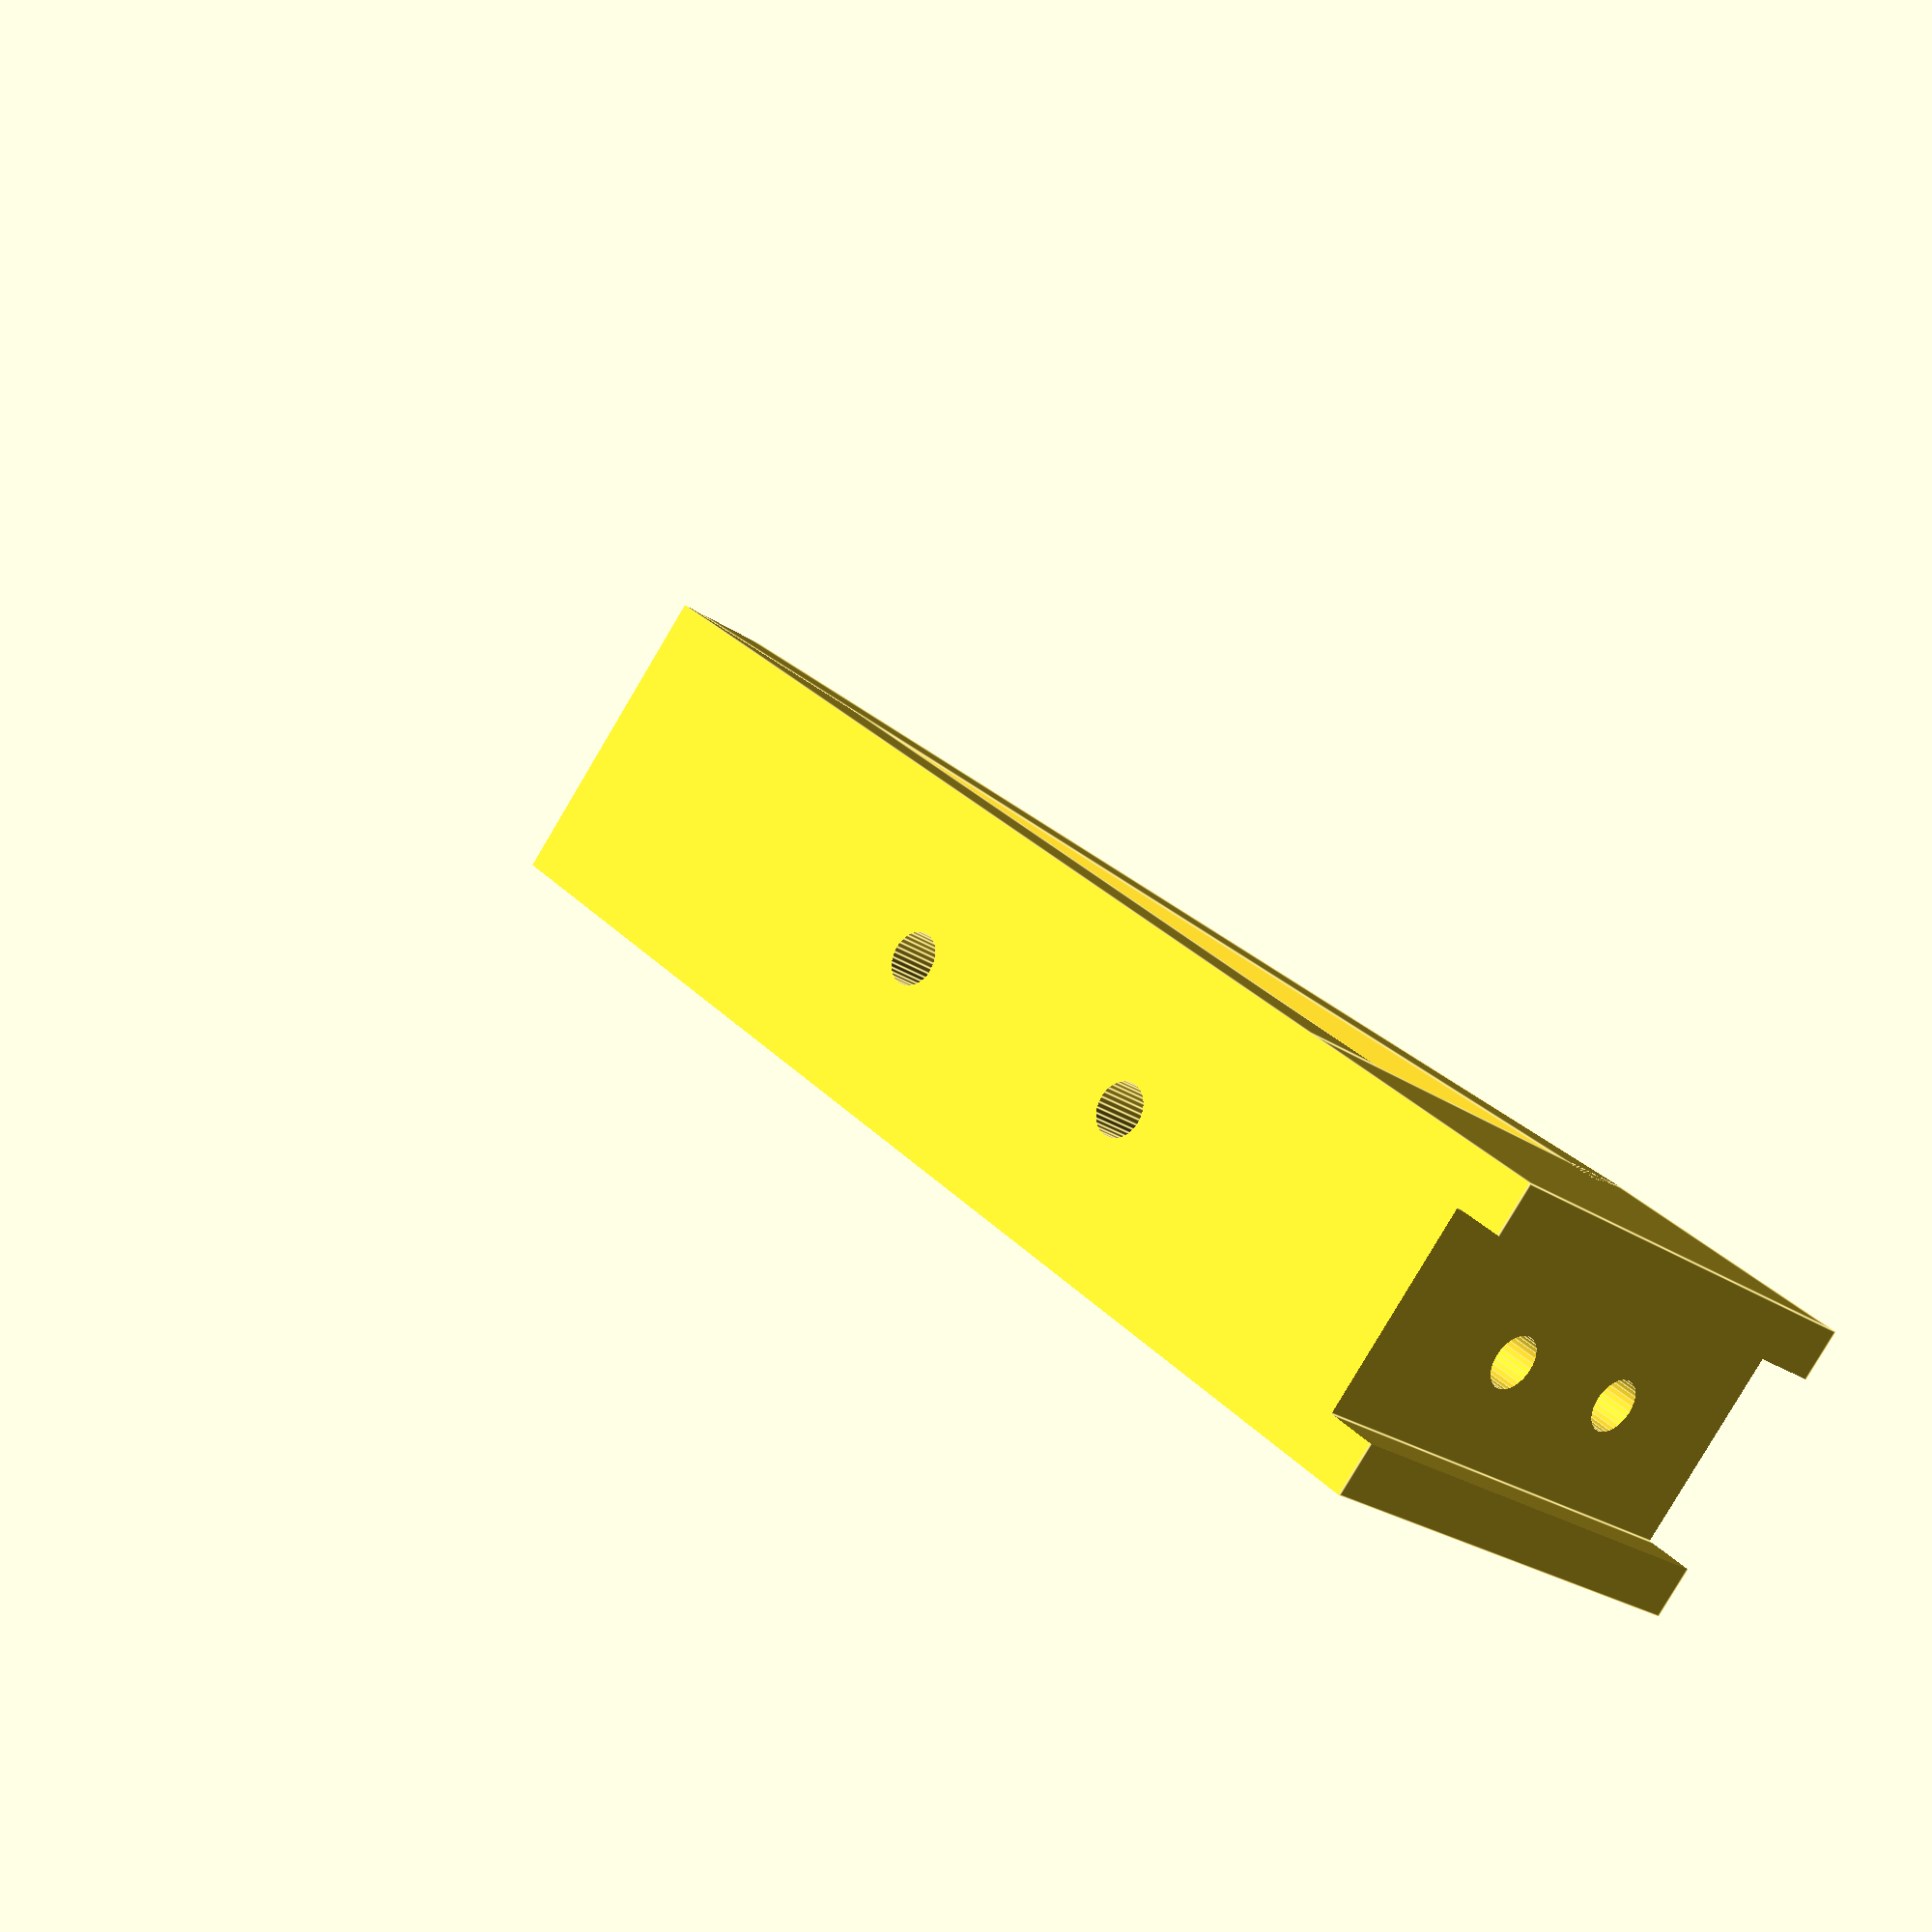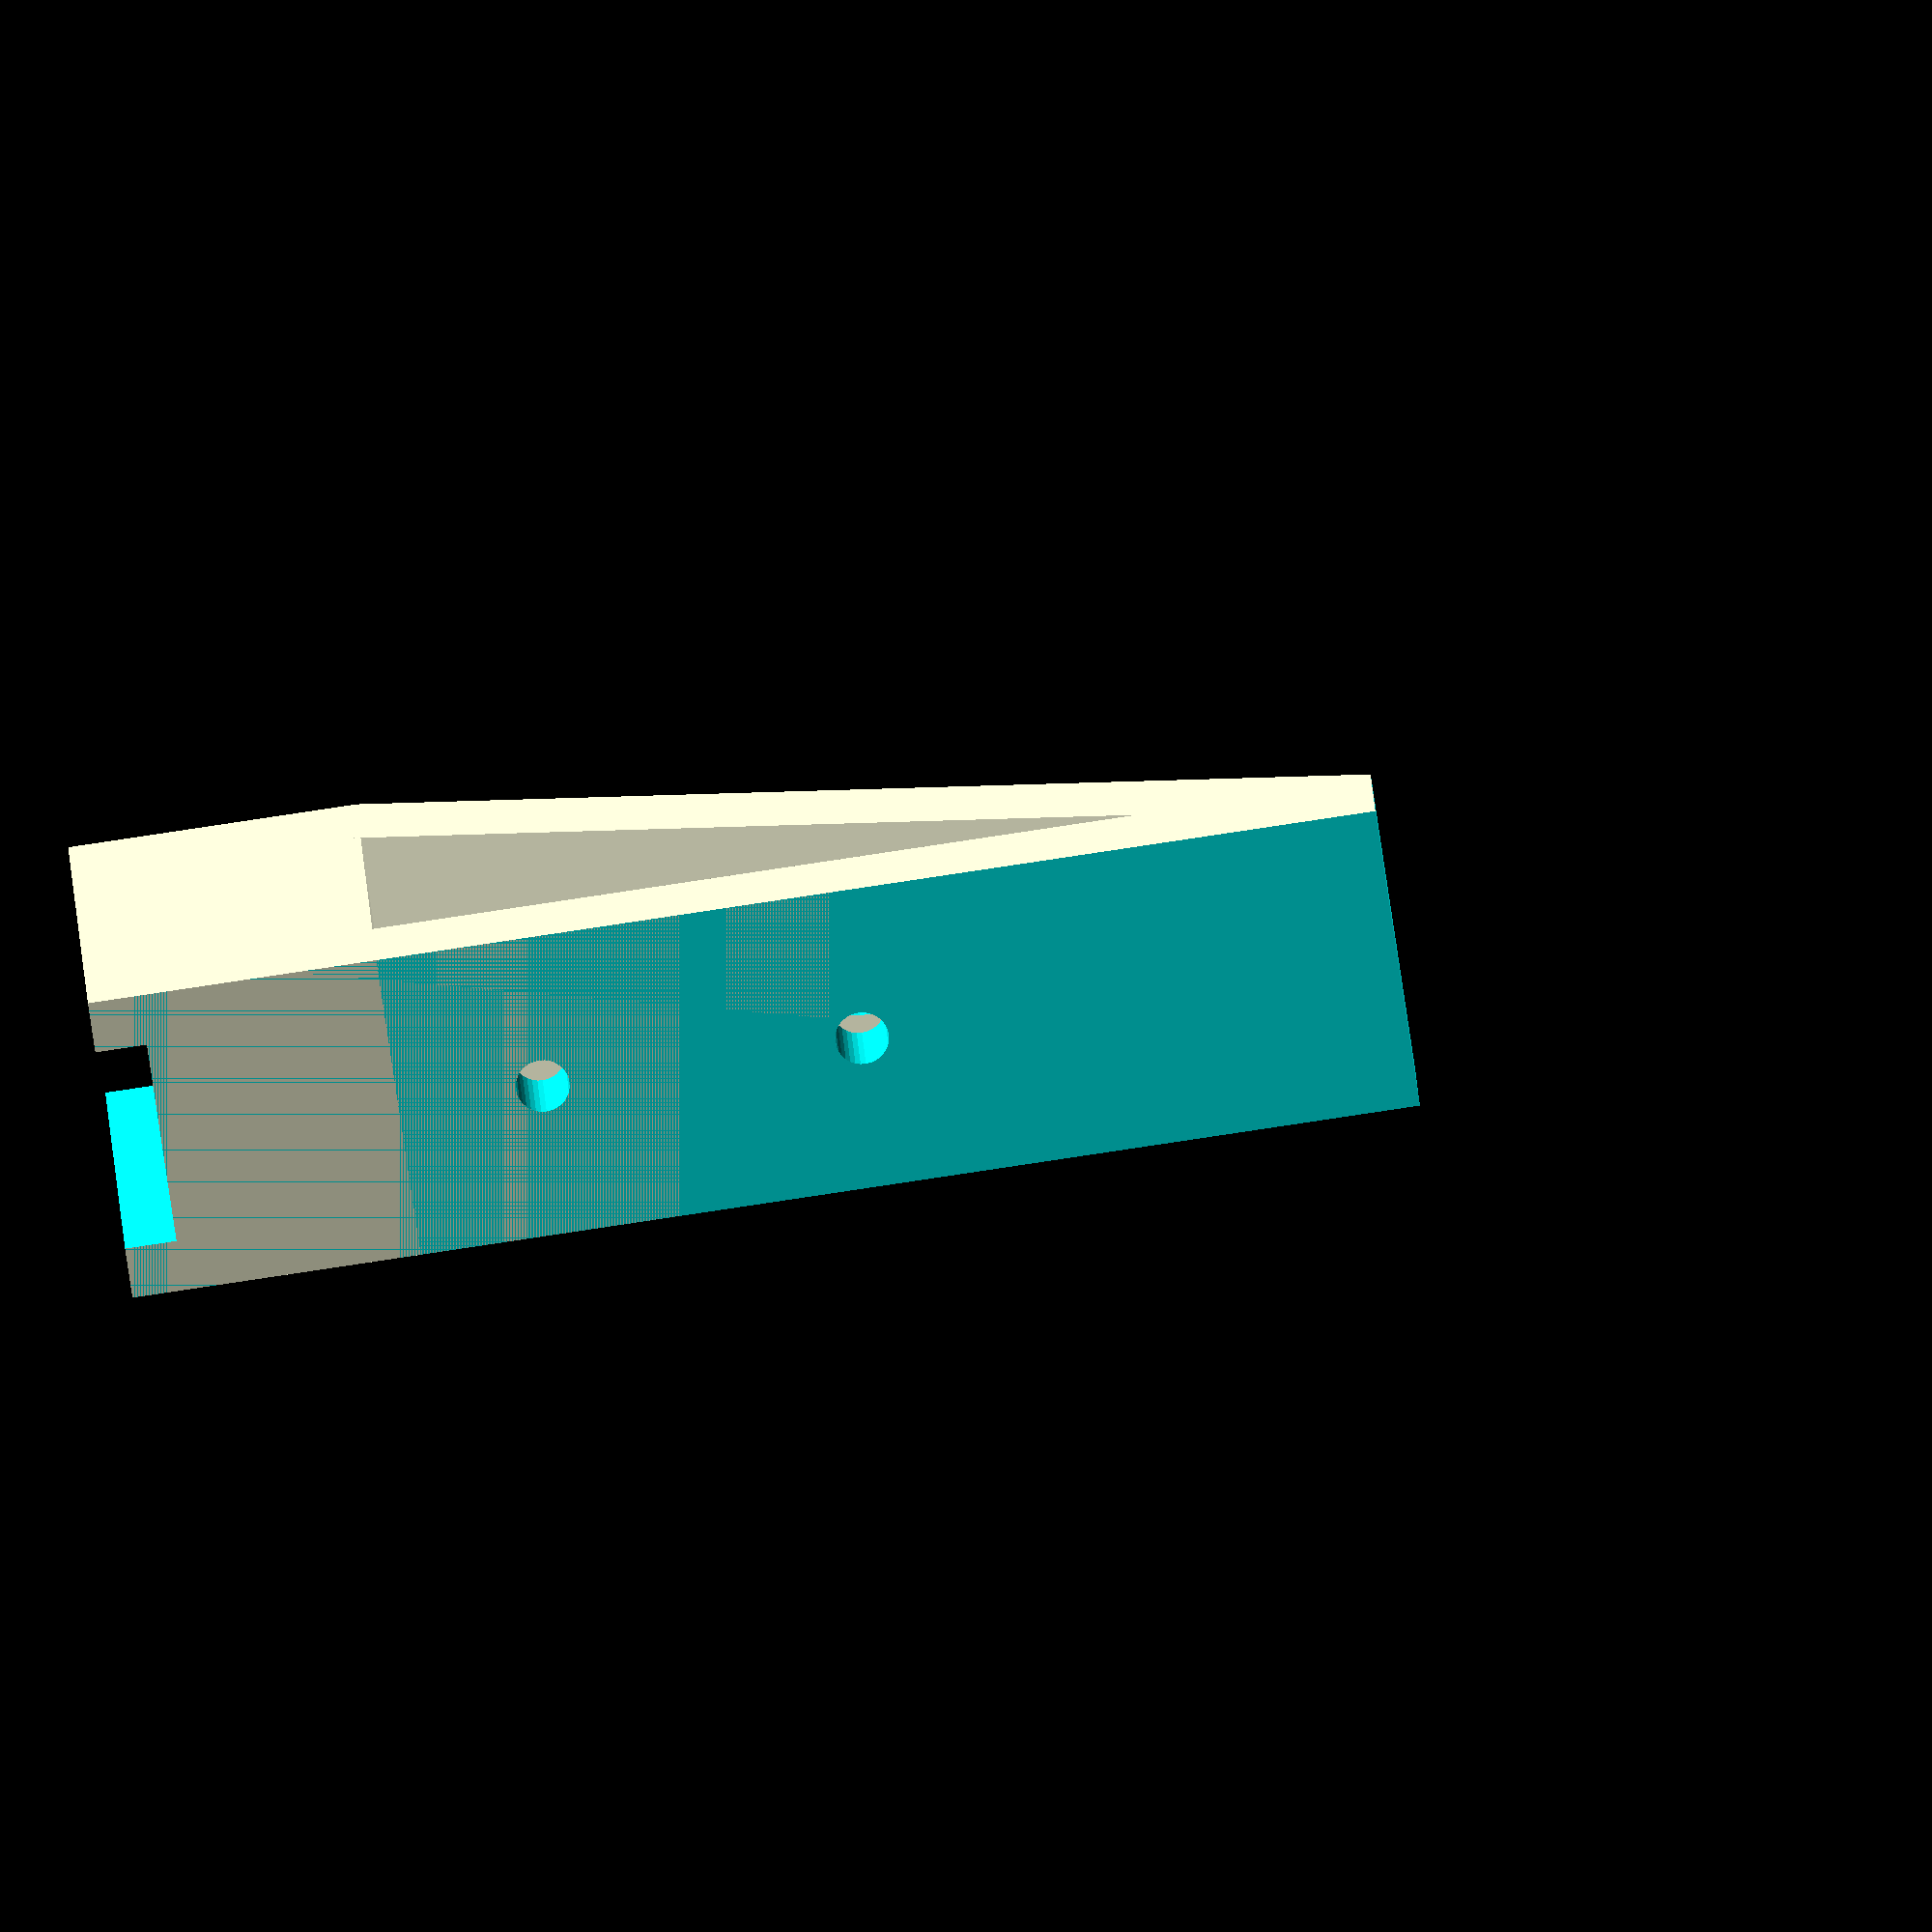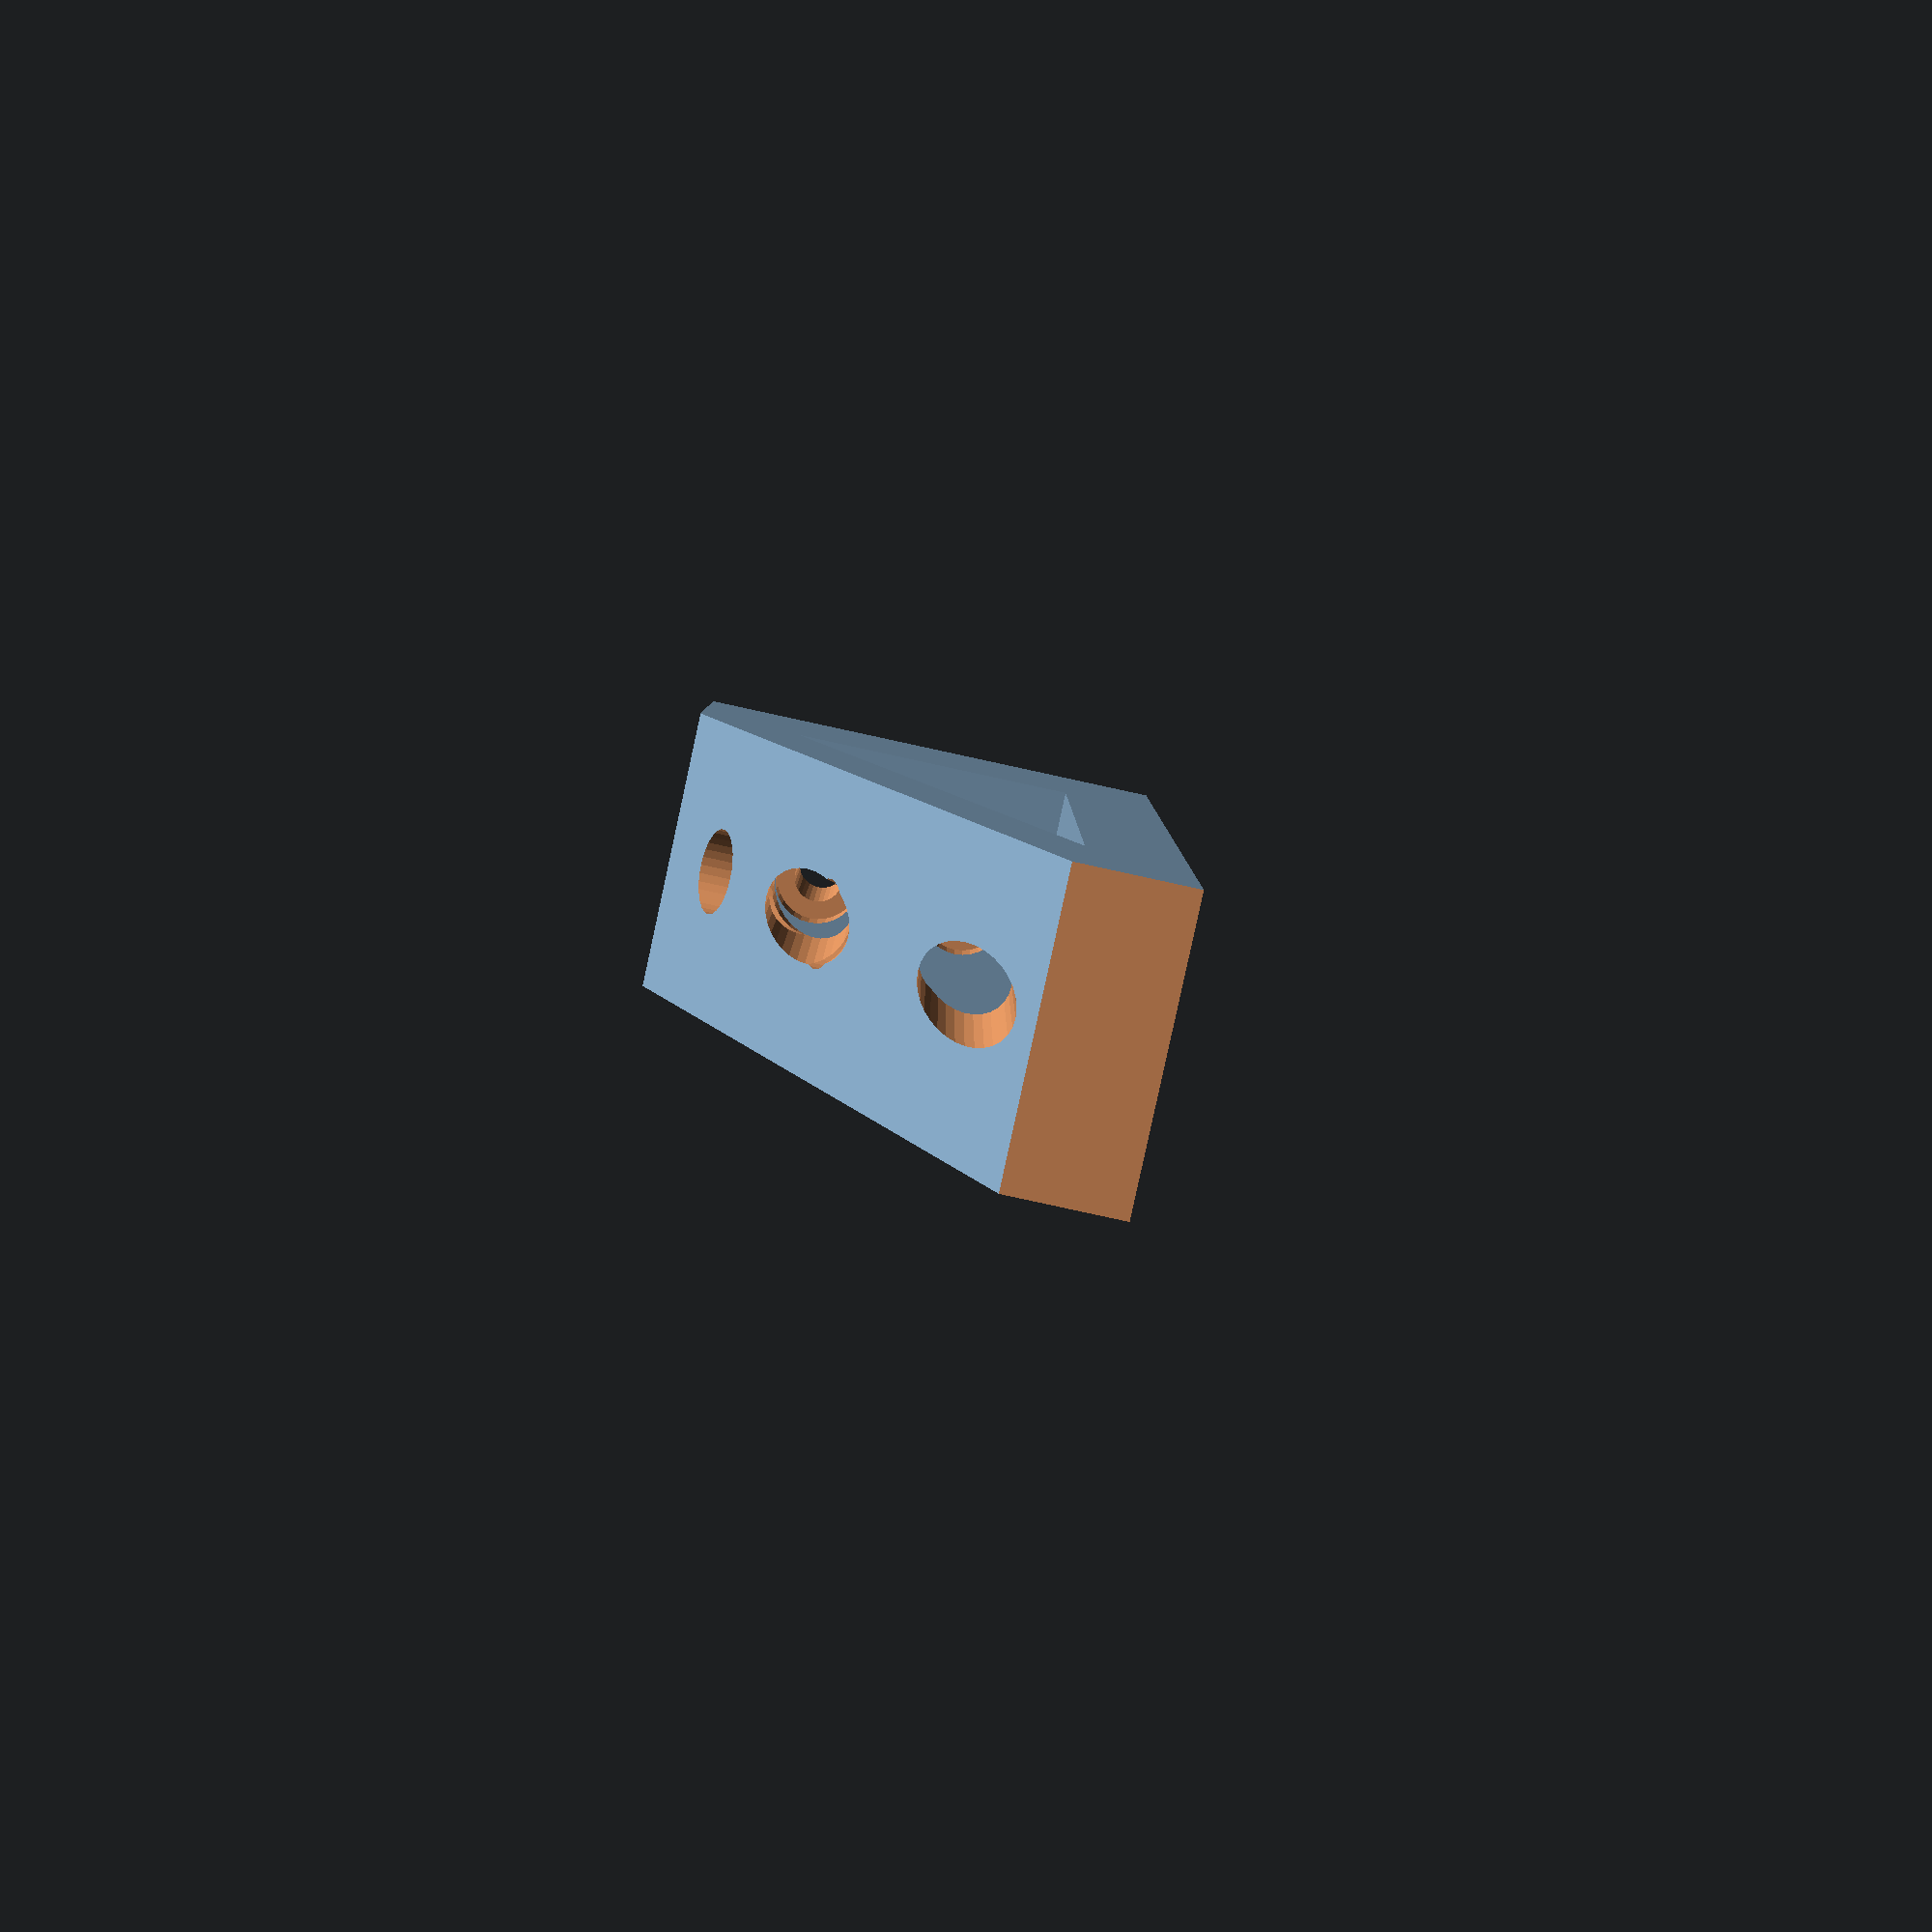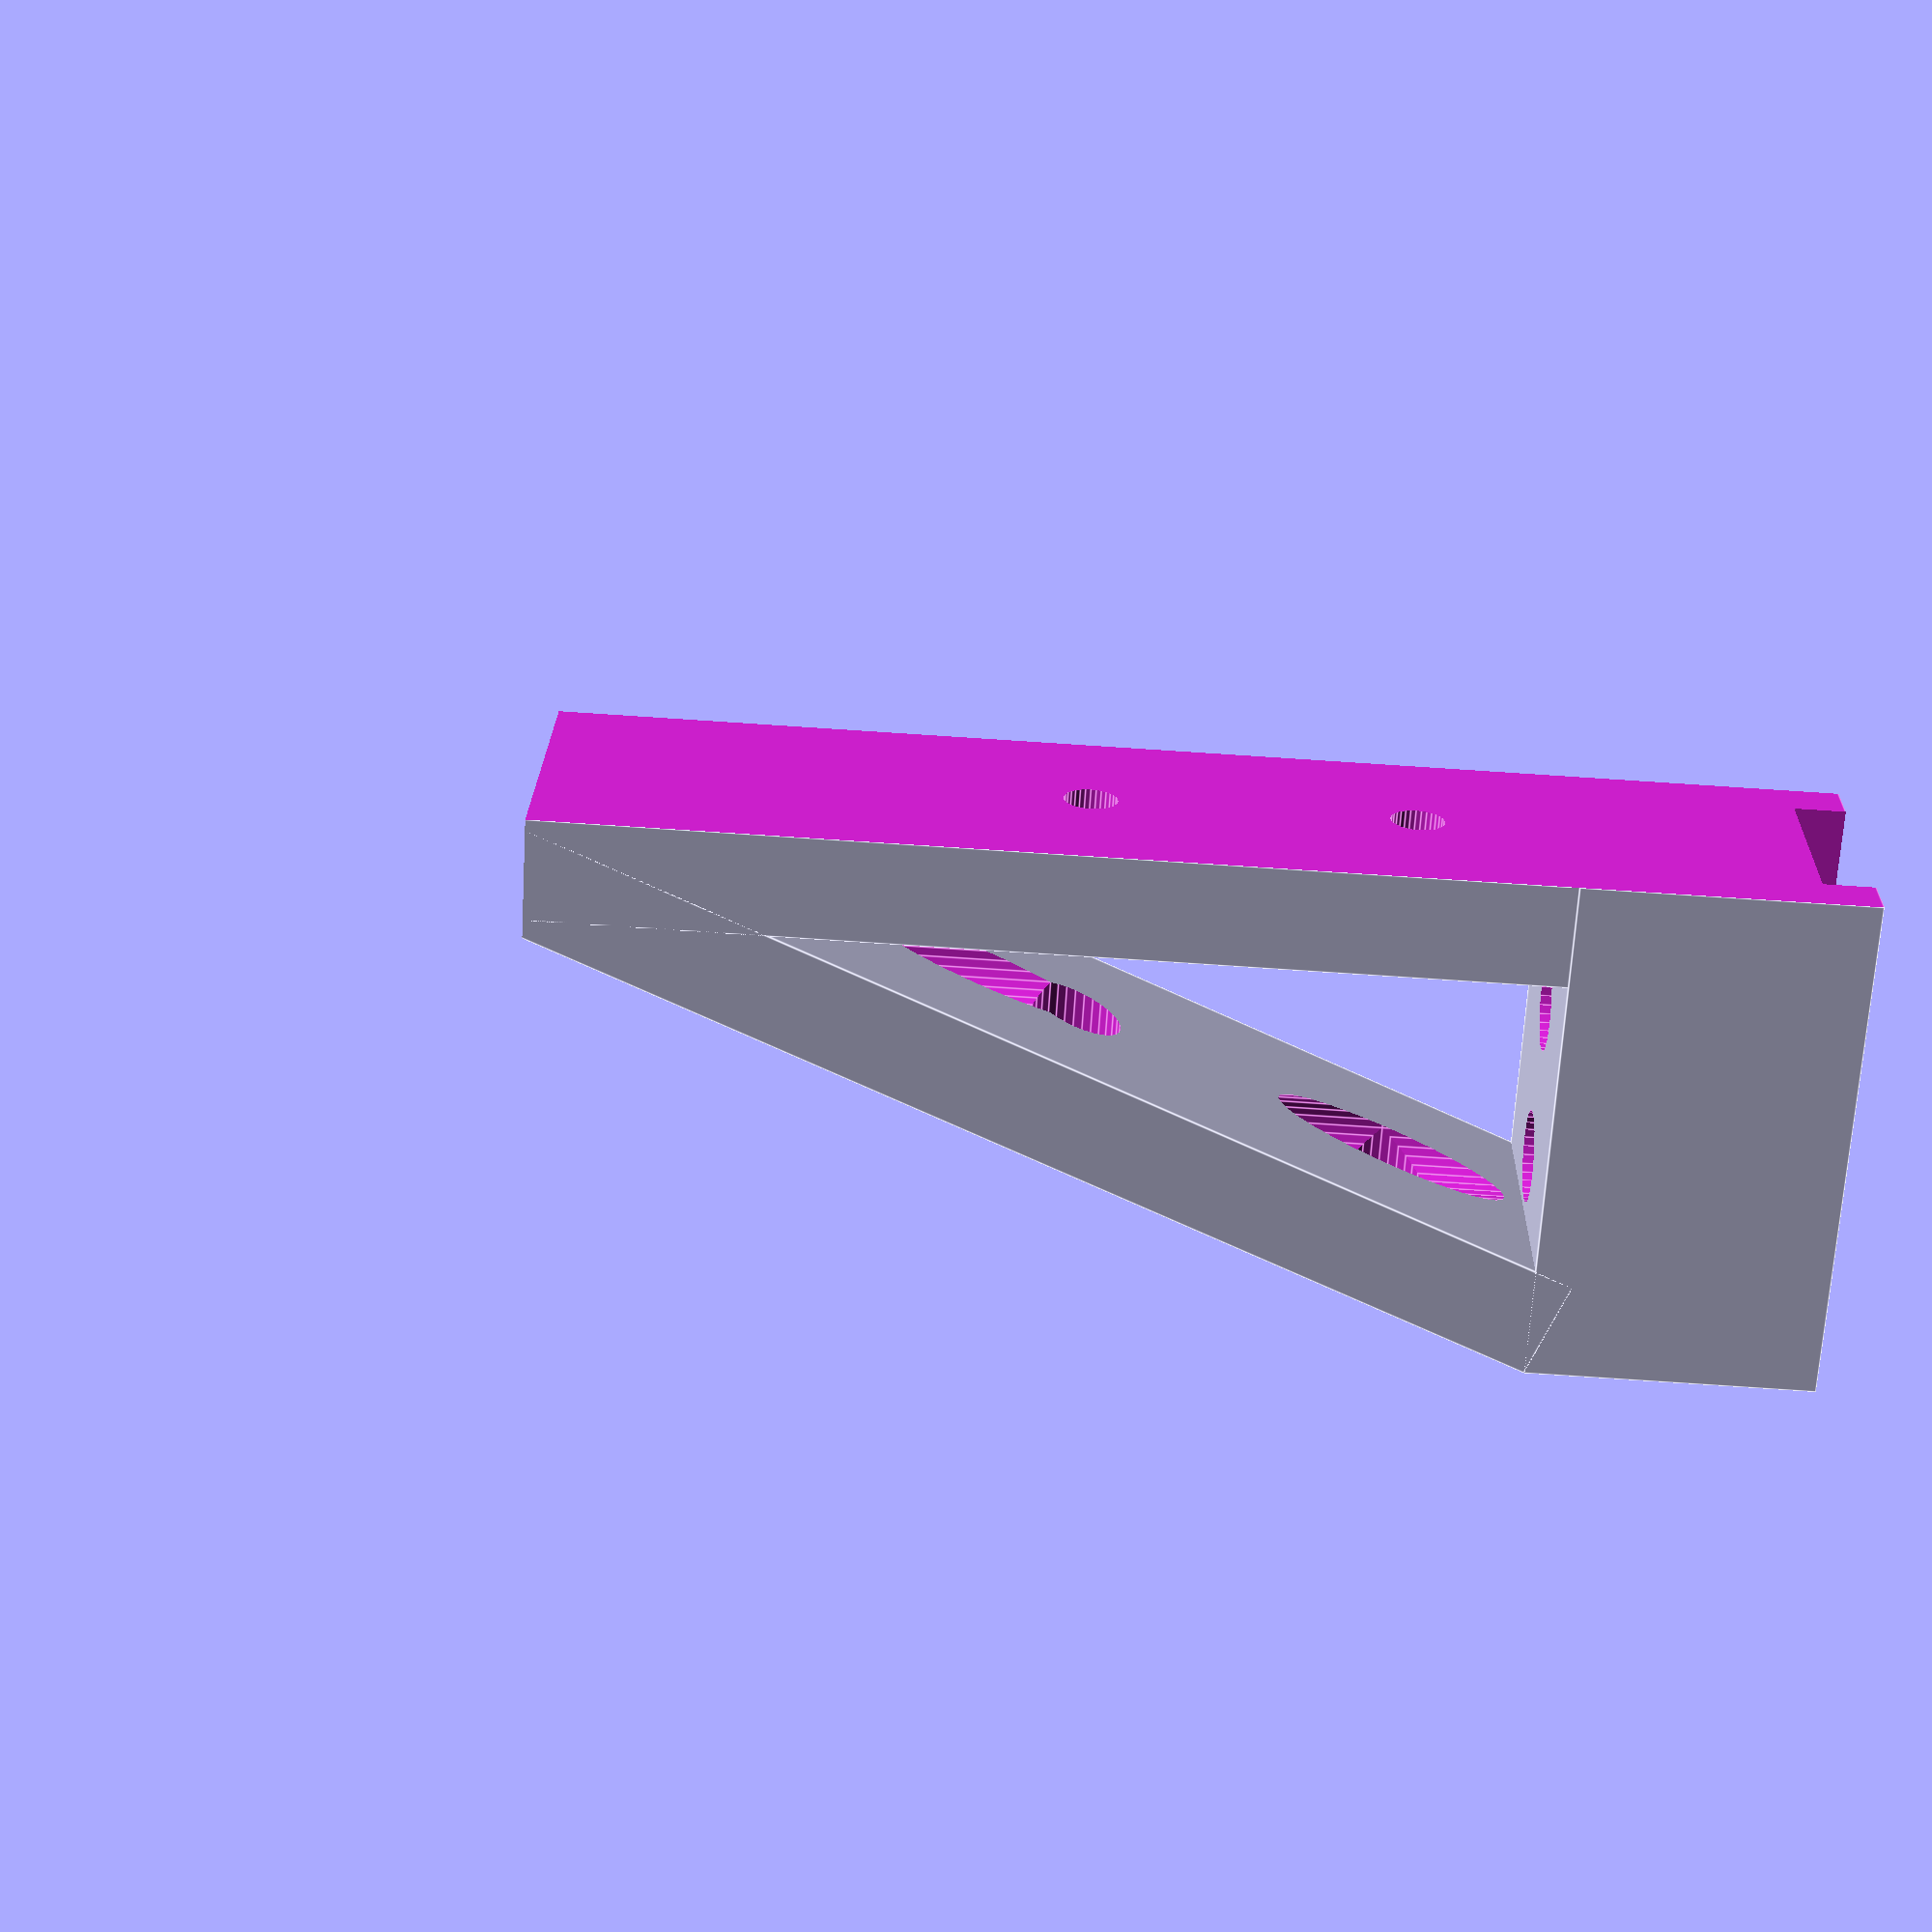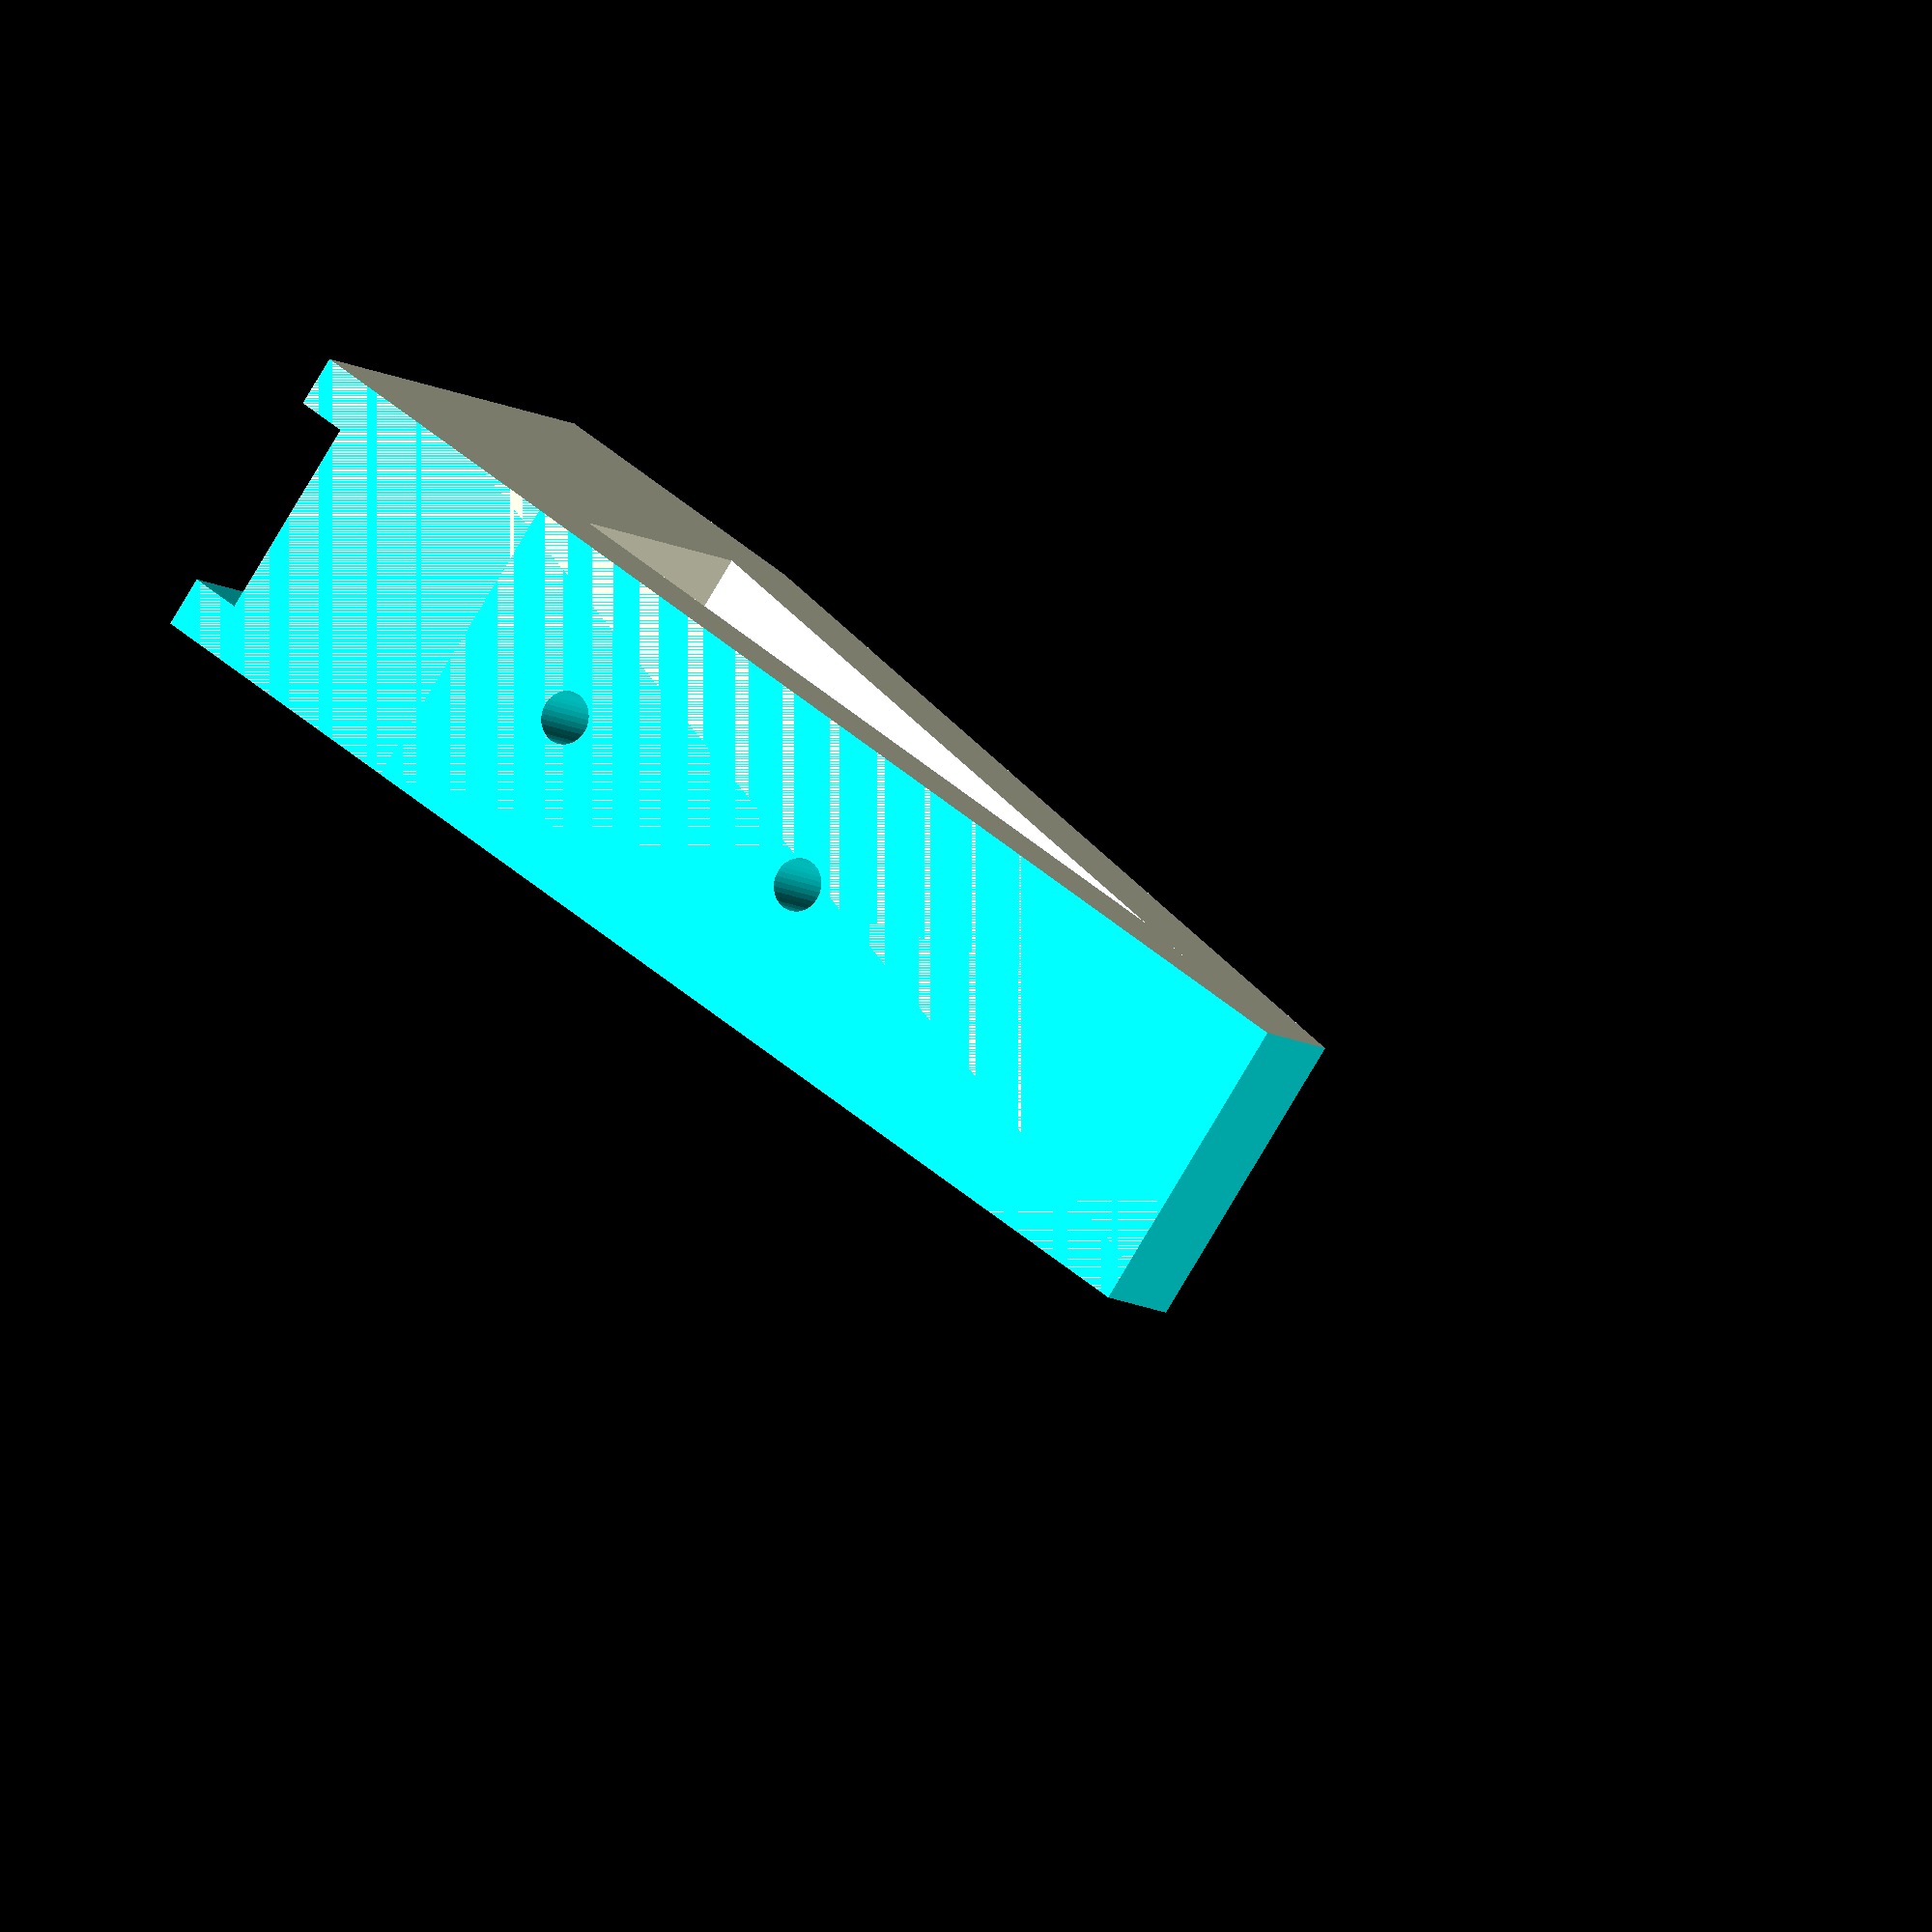
<openscad>
//difference() {
//cube([50,20,100]);
//    rotate([0,atan(50/100),0])translate([-50,-1,0])cube([50,22,200]);
//    translate([11,5,22])cube([10,10,50]);
//    translate([27,5,54])cube([10,10,50]);
//    translate([32,10,-1])cylinder(d=5,h=100);
//    translate([16,10,-1])cylinder(d=5,h=100);
//    translate([0,10,37])rotate([0,90,0])cylinder(d=5,h=100);
//    translate([0,10,68])rotate([0,90,0])cylinder(d=5,h=100);
//}


$fn=32;
//// M5x25, 18mm to t-slot bolt.
//difference(){
//    union(){
//        cube([50,20,23]);
//        translate([40,0,23])cube([10,20,100]);
//        translate([0,0,23])rotate([0,21.5,0])cube([10,20,150]);
//    }
//    translate([16,10,-1])cylinder(d=5.2,h=100);
//    translate([16,10,18])cylinder(d=9,h=100);
//    translate([32,10,-1])cylinder(d=5.2,h=100);
//    translate([32,10,18])cylinder(d=9,h=100);
//    translate([0,10,37])rotate([0,90,0])cylinder(d=5.2,h=100);
//    translate([0,10,37])rotate([0,90,0])cylinder(d=9,h=25);
//    translate([0,10,68])rotate([0,90,0])cylinder(d=5.2,h=100);
//    translate([10,10,68])rotate([0,90,0])cylinder(d=9,h=25);
//    translate([49.999,-5,-5])cube([100,50,200]);
//};

difference(){
    union(){
        translate([0,-5,-5])cube([50,30,28]);
        translate([40,-5,23])cube([10,30,100]);
        translate([0,-5,23])rotate([0,21.5,0])cube([10,30,150]);
    };
    translate([-5,0,-20])cube([60,20,20]);
    translate([49.999,-10,-5])cube([100,50,200]);
    translate([0,-10,120])cube([60,40,50]);
    translate([16,10,-1])cylinder(d=5.2,h=100);
    translate([16,10,18])cylinder(d=9,h=100);
    translate([32,10,-1])cylinder(d=5.2,h=100);
    translate([32,10,18])cylinder(d=9,h=100);
    translate([0,10,37])rotate([0,90,0])cylinder(d=5.2,h=100);
    translate([0,10,37])rotate([0,90,0])cylinder(d=9,h=25);
    translate([0,10,68])rotate([0,90,0])cylinder(d=5.2,h=100);
    translate([10,10,68])rotate([0,90,0])cylinder(d=9,h=25);

};
</openscad>
<views>
elev=148.1 azim=140.8 roll=36.1 proj=p view=edges
elev=267.3 azim=255.1 roll=261.5 proj=o view=wireframe
elev=174.2 azim=192.3 roll=180.2 proj=p view=wireframe
elev=90.9 azim=23.3 roll=86.3 proj=p view=edges
elev=131.7 azim=47.3 roll=226.1 proj=o view=solid
</views>
